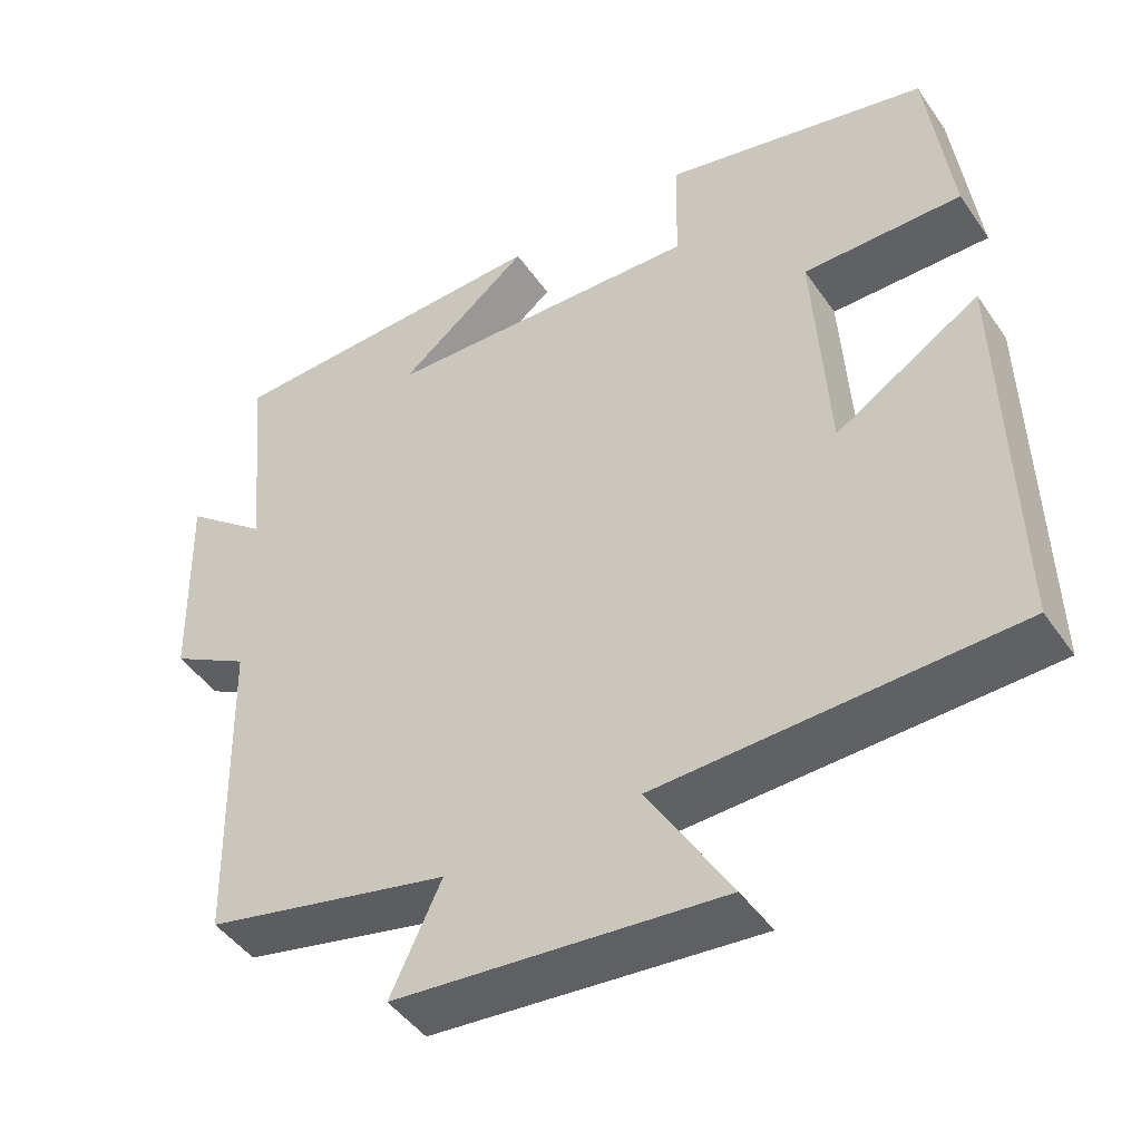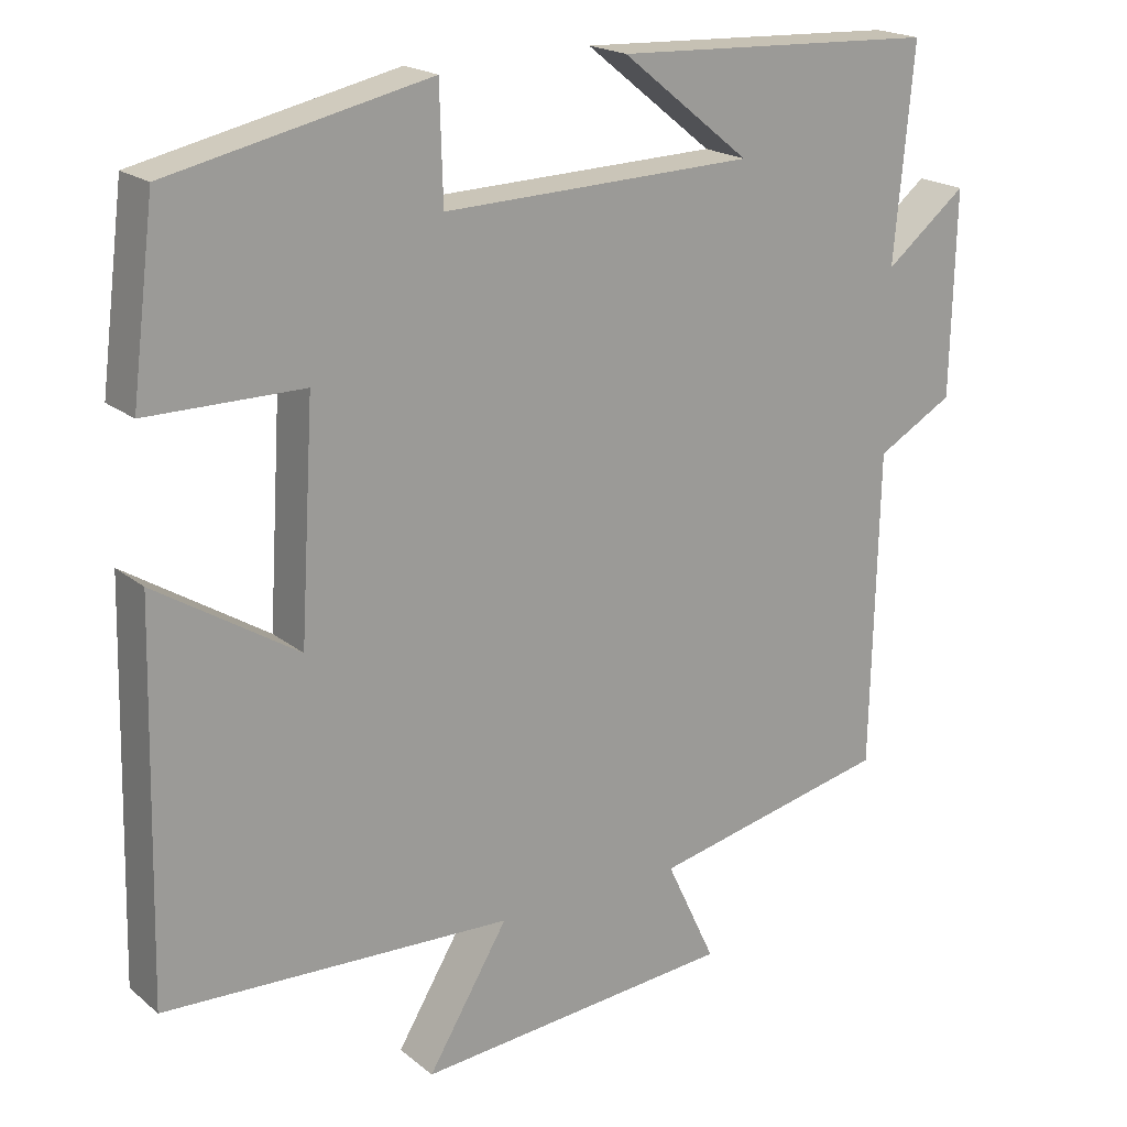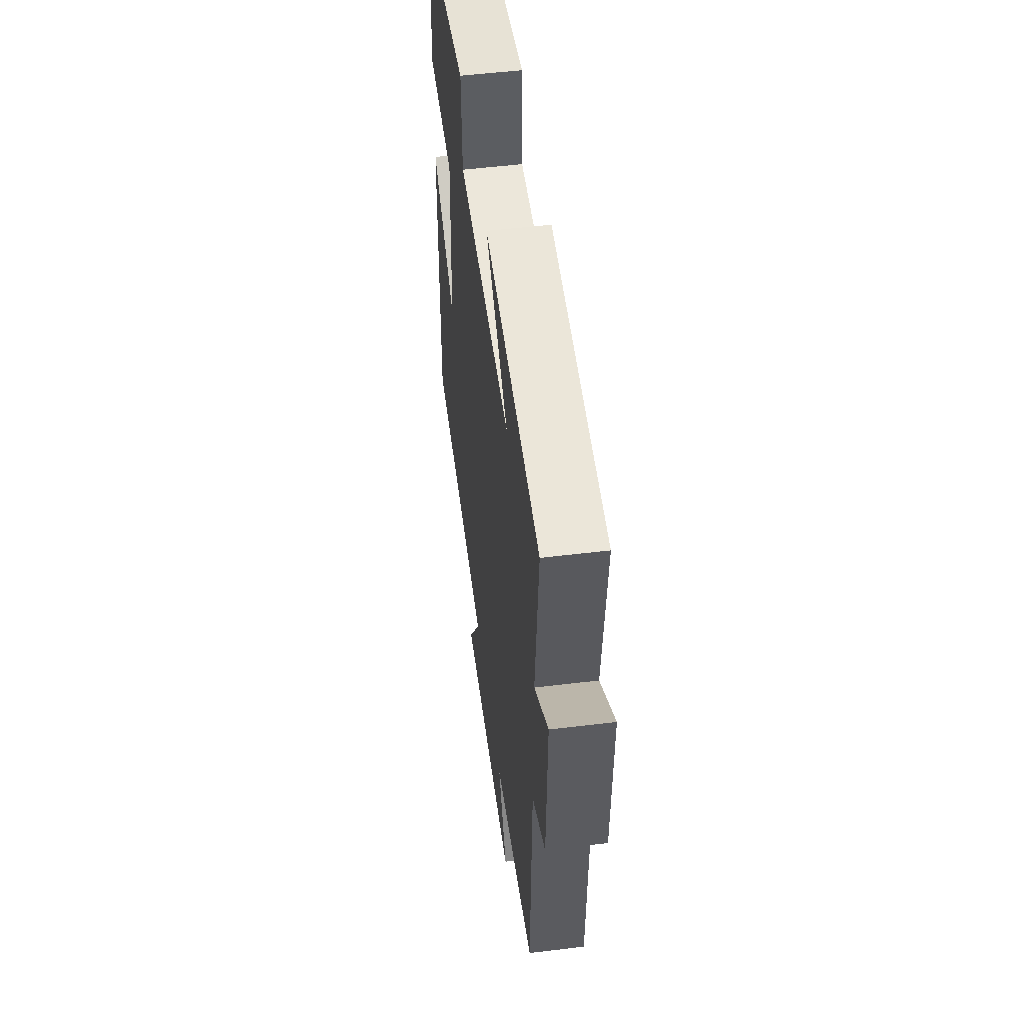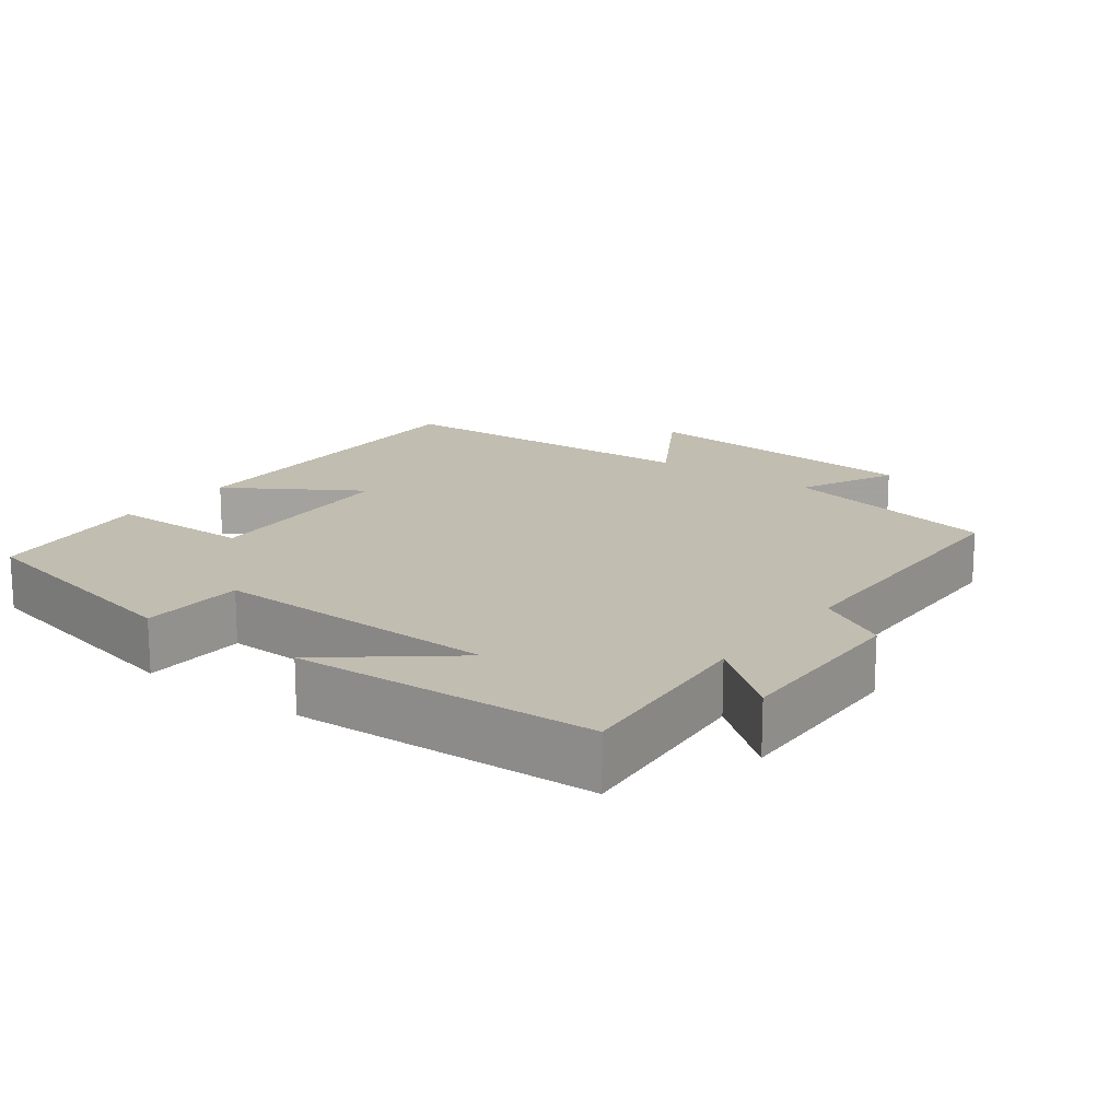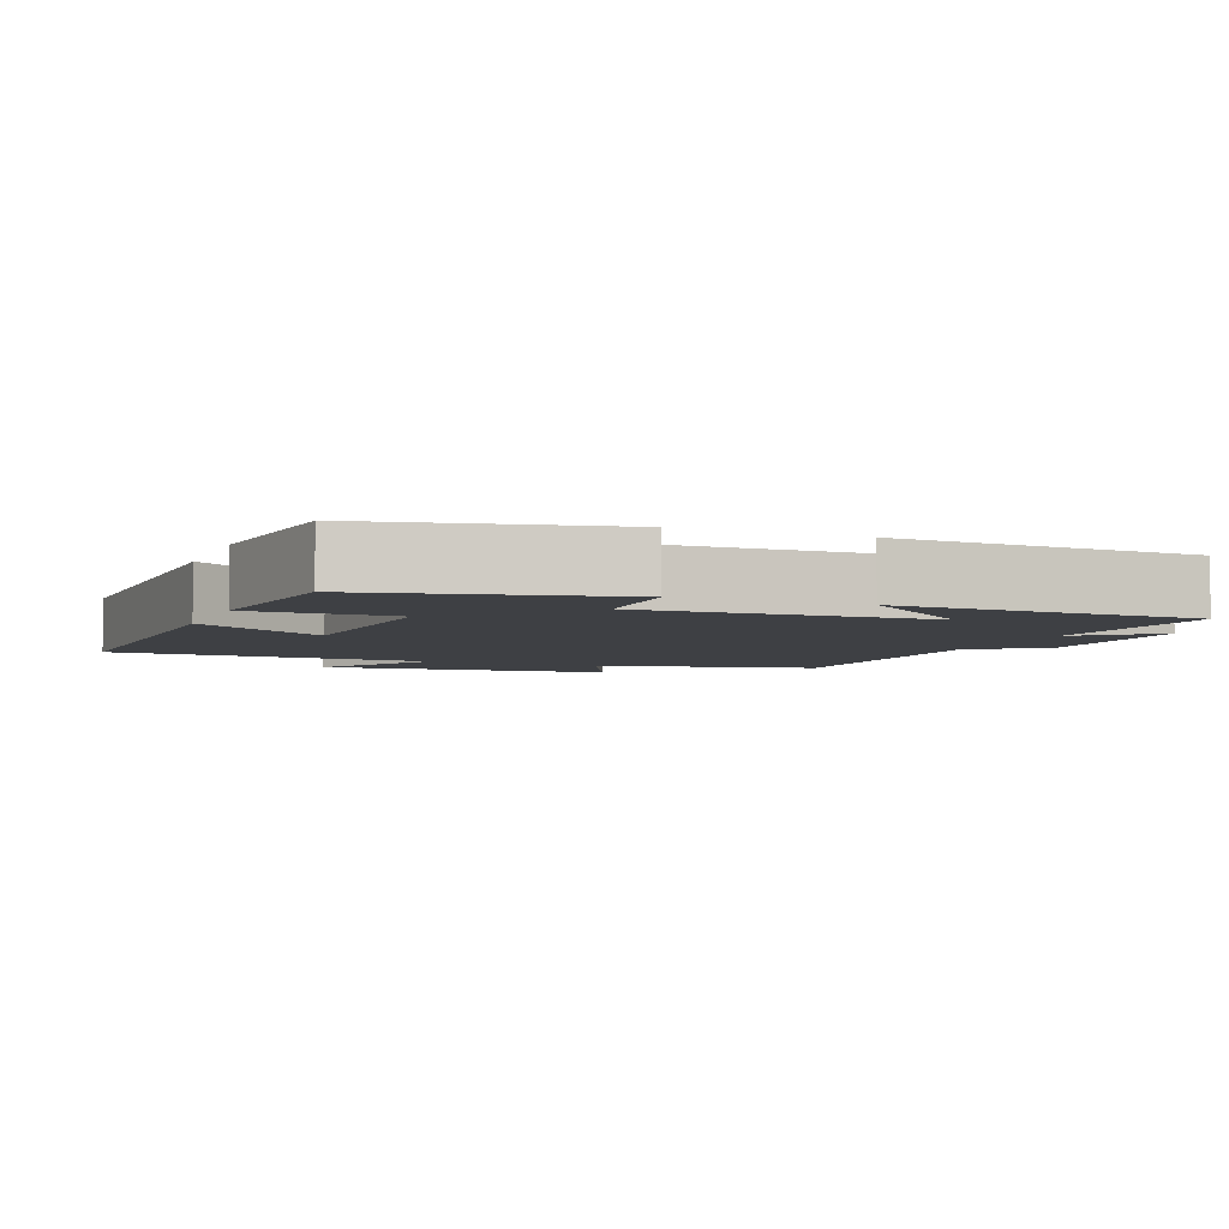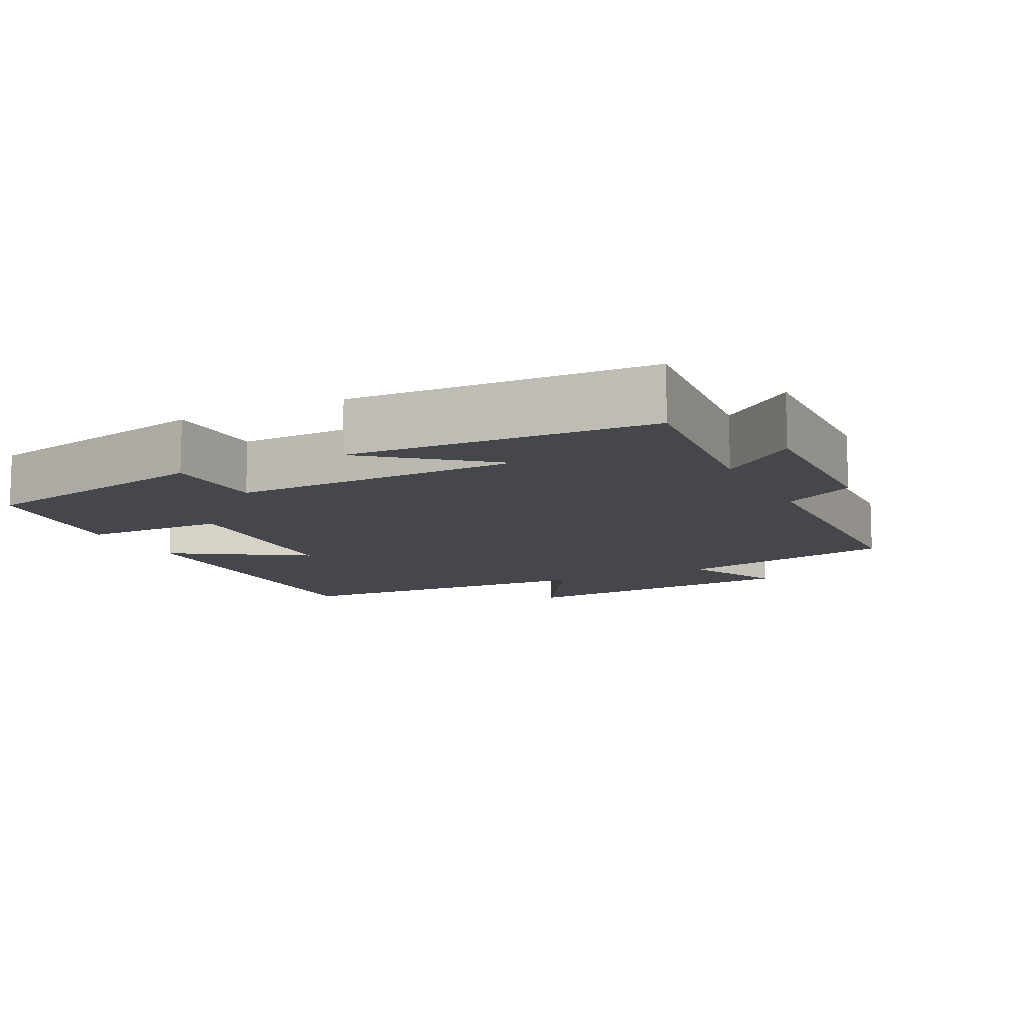
<metadata>
{"format":"obj","ext":"obj","renderer":"f3d","projection":"perspective","resolution":1024,"background":"white","views":[{"elev":-45.7,"azim":-147.4,"up":"+Z"},{"elev":19.6,"azim":-34.5,"up":"+Z"},{"elev":53.3,"azim":82.6,"up":"+Z"},{"elev":16.7,"azim":36.7,"up":"+Y"},{"elev":-4.9,"azim":-21.6,"up":"+Y"},{"elev":-10.9,"azim":26.3,"up":"+Y"}]}
</metadata>
<code>
v 0.491 0.07 -0.432
v 0.182 0.07 -0.5
v 0.246 0.07 -0.636
v -0.166 0.07 -0.672
v -0.062 0.07 -0.5
v -0.512 0.07 -0.482
v -0.5 0.07 0.009
v -0.317 0.07 -0.105
v -0.299 0.07 0.189
v -0.5 0.07 0.189
v -0.47 0.07 0.426
v -0.135 0.07 0.5
v -0.131 0.07 0.355
v 0.271 0.07 0.367
v 0.105 0.07 0.5
v 0.525 0.07 0.482
v 0.5 0.07 0.21
v 0.605 0.07 0.294
v 0.599 0.07 0.032
v 0.5 0.07 -0.024
v 0.491 0 -0.432
v 0.182 0 -0.5
v 0.246 0 -0.636
v -0.166 0 -0.672
v -0.062 0 -0.5
v -0.512 0 -0.482
v -0.5 0 0.009
v -0.317 0 -0.105
v -0.299 0 0.189
v -0.5 0 0.189
v -0.47 0 0.426
v -0.135 0 0.5
v -0.131 0 0.355
v 0.271 0 0.367
v 0.105 0 0.5
v 0.525 0 0.482
v 0.5 0 0.21
v 0.605 0 0.294
v 0.599 0 0.032
v 0.5 0 -0.024
f 17 18 19 20
f 17 20 1 2
f 14 15 16 17
f 13 14 17 2
f 11 12 13
f 10 11 13
f 9 10 13
f 8 9 13 2
f 7 8 2
f 6 7 2
f 5 6 2
f 2 3 4 5
f 40 39 38 37
f 22 21 40 37
f 37 36 35 34
f 22 37 34 33
f 33 32 31
f 33 31 30
f 33 30 29
f 22 33 29 28
f 22 28 27
f 22 27 26
f 22 26 25
f 25 24 23 22
f 1 21 22 2
f 2 22 23 3
f 3 23 24 4
f 4 24 25 5
f 5 25 26 6
f 6 26 27 7
f 7 27 28 8
f 8 28 29 9
f 9 29 30 10
f 10 30 31 11
f 11 31 32 12
f 12 32 33 13
f 13 33 34 14
f 14 34 35 15
f 15 35 36 16
f 16 36 37 17
f 17 37 38 18
f 18 38 39 19
f 19 39 40 20
f 20 40 21 1

</code>
